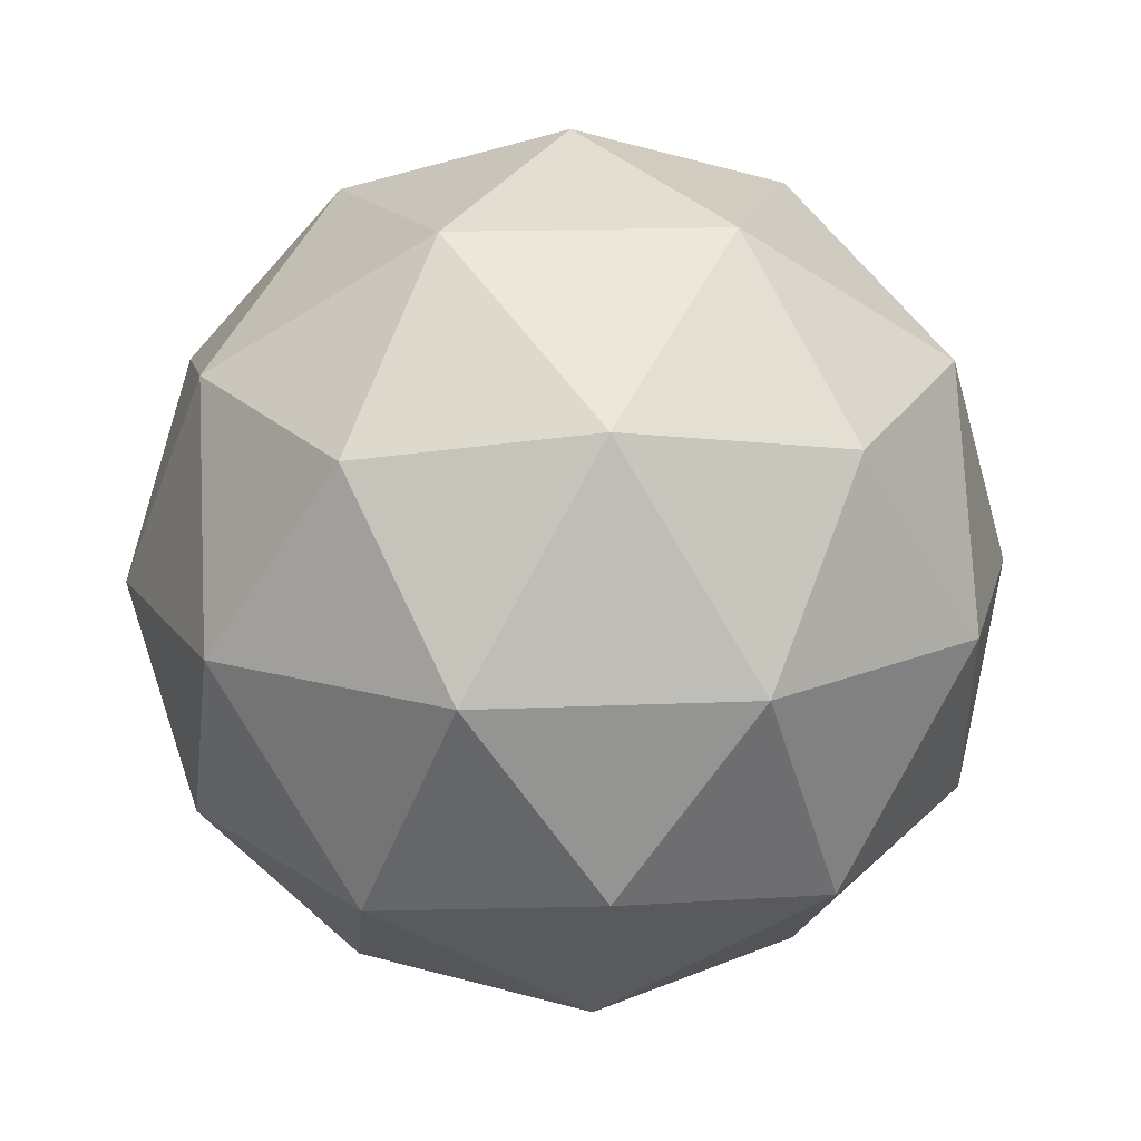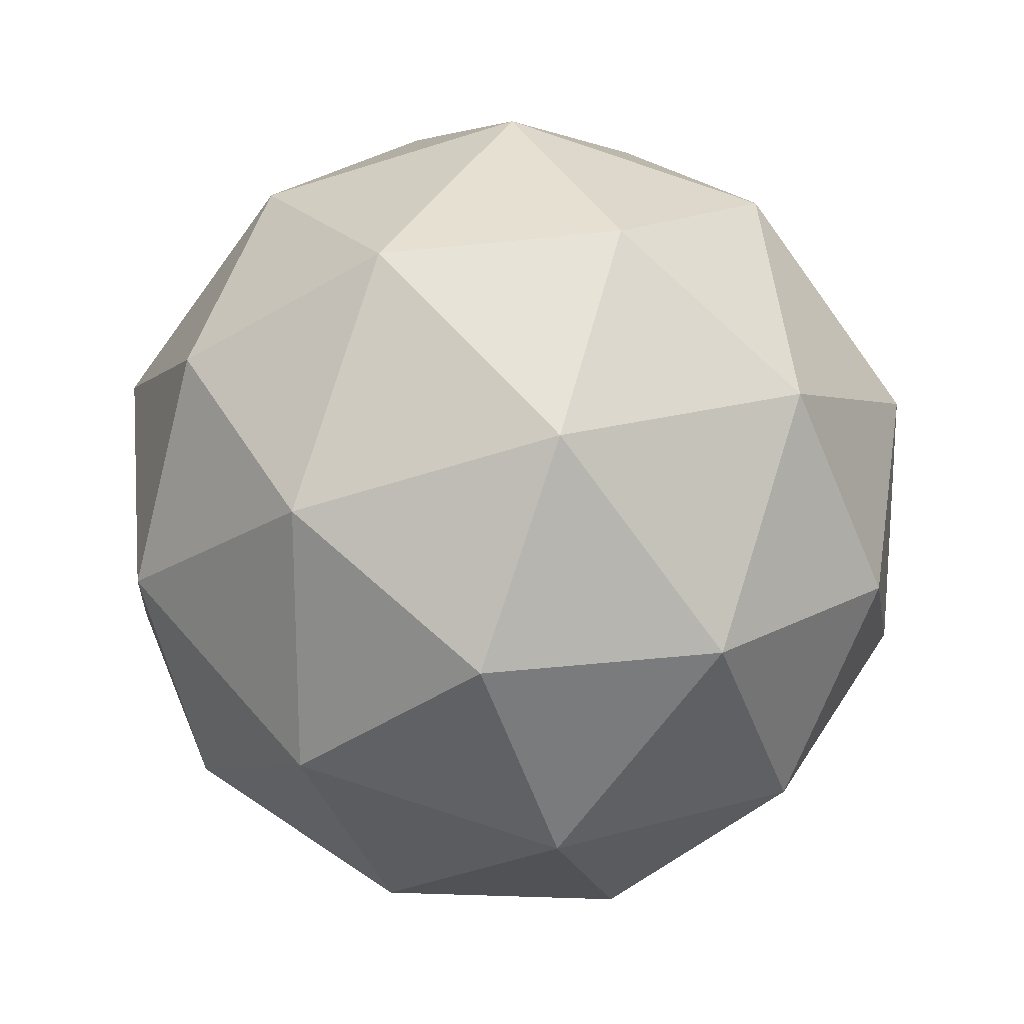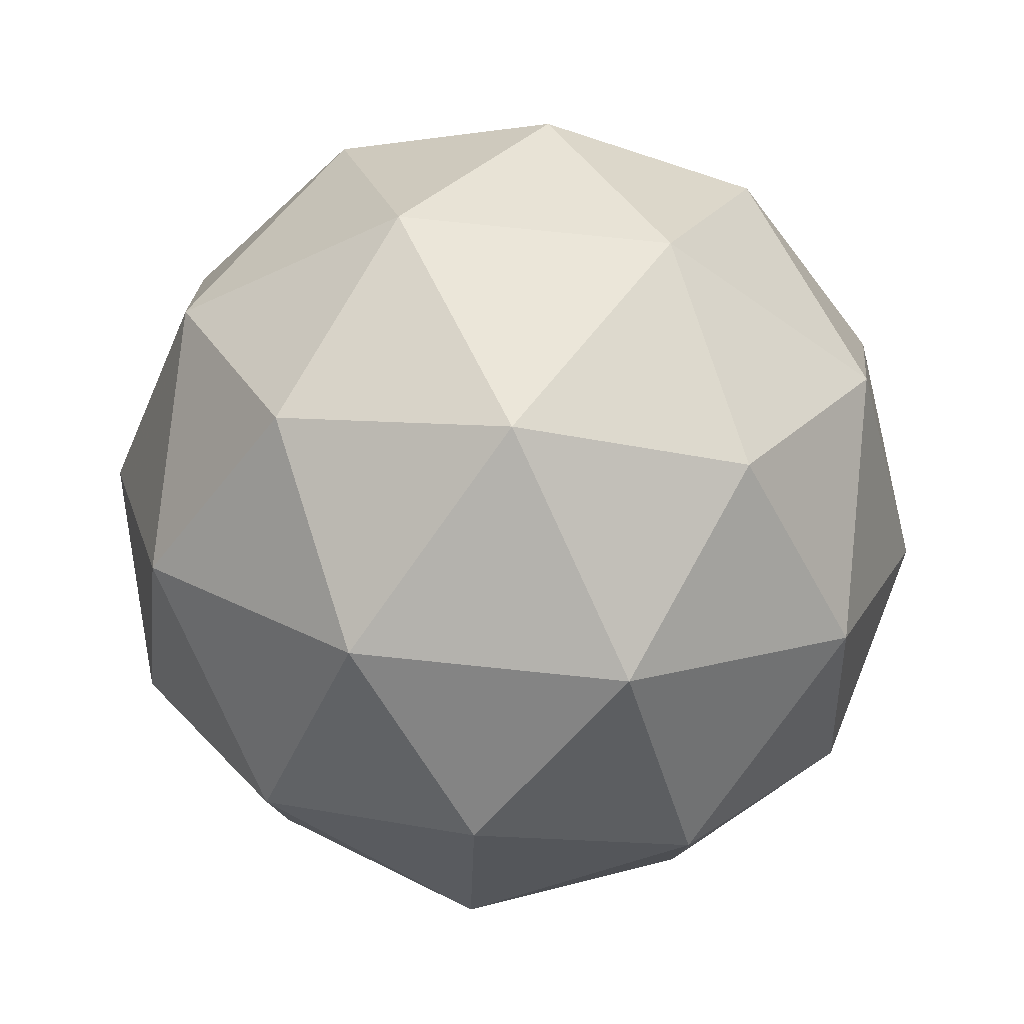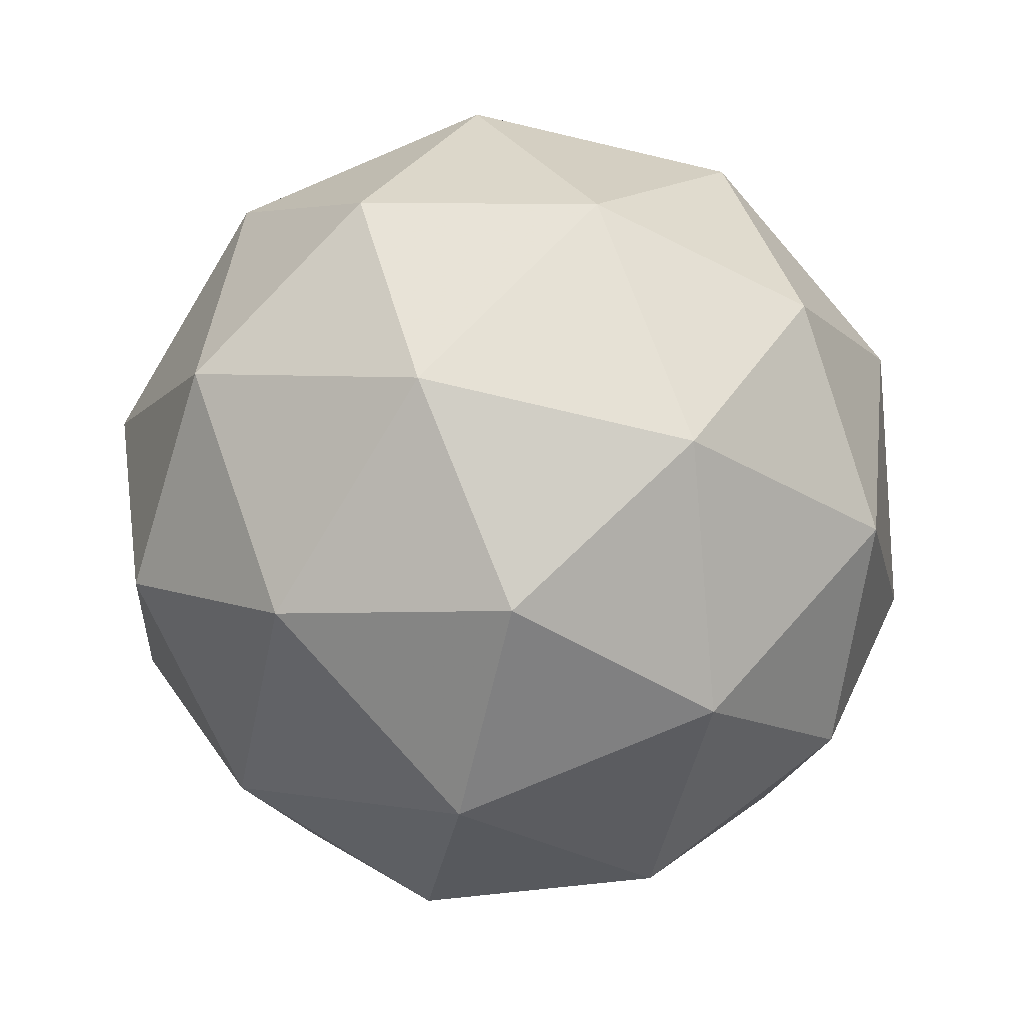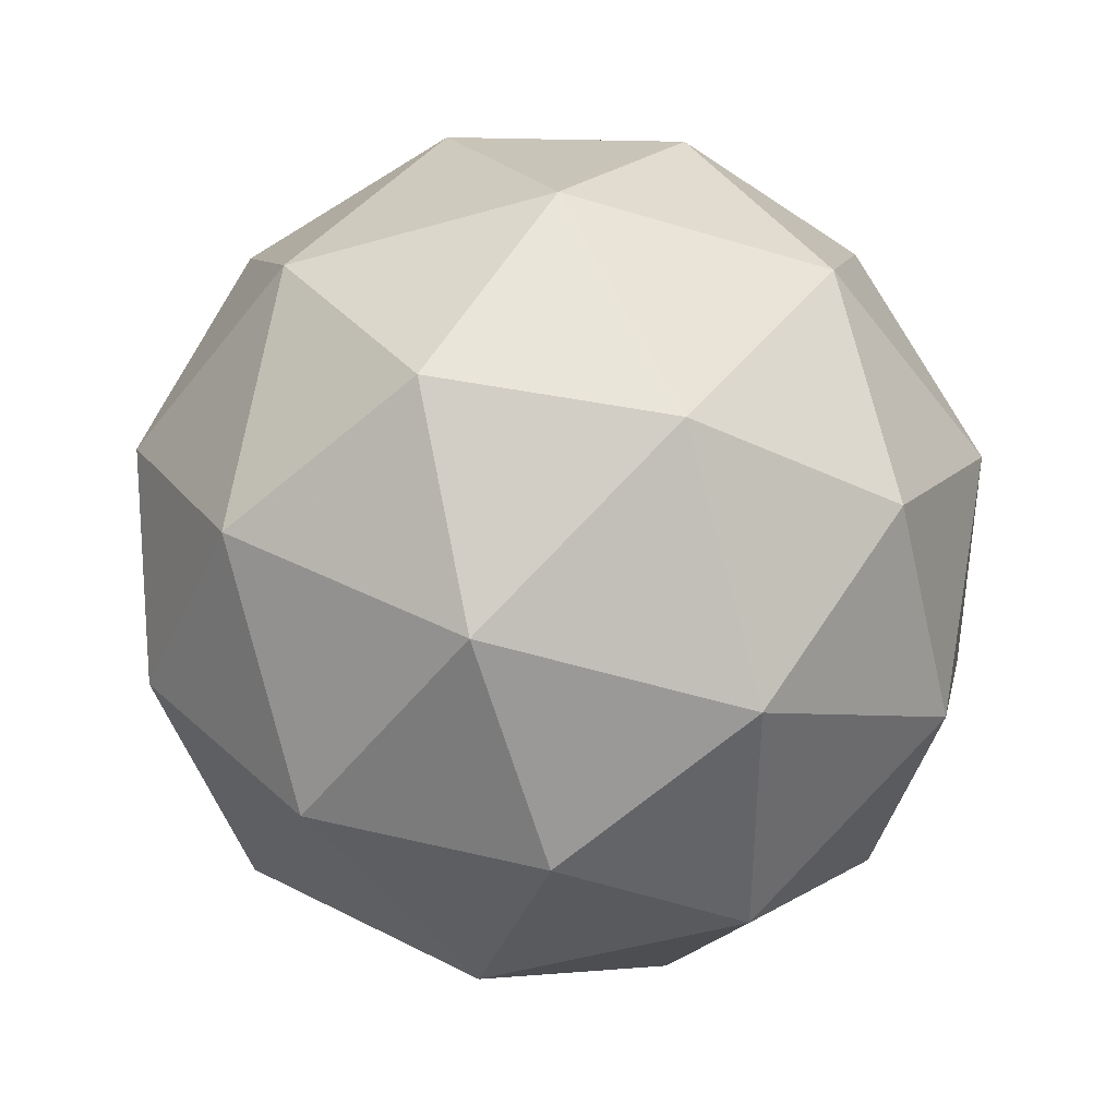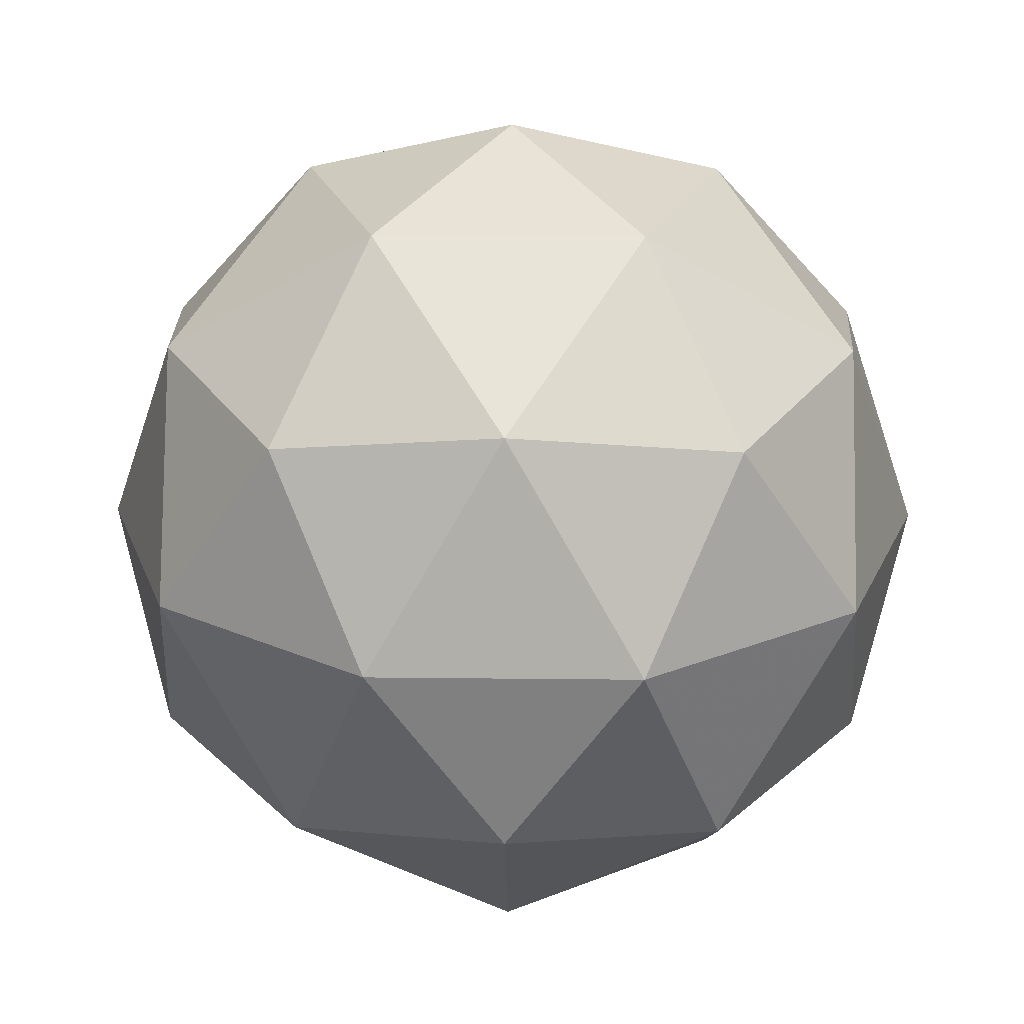
<metadata>
{"format":"obj","ext":"obj","renderer":"f3d","projection":"perspective","resolution":1024,"background":"white","views":[{"elev":16.2,"azim":-167.2,"up":"+Y"},{"elev":20.6,"azim":120.5,"up":"+Z"},{"elev":79.4,"azim":-115.9,"up":"+Z"},{"elev":-77.7,"azim":76.9,"up":"+Y"},{"elev":39.8,"azim":-179.1,"up":"+Z"},{"elev":22.6,"azim":127.1,"up":"+Y"}]}
</metadata>
<code>
g RMHL-i3-g50-s405
v -6068 -3692 2503
v -5979 -3660 2568
v -6103 -3660 2608
v -5917 -3576 2614
v -5890 -3592 2503
v -6179 -3660 2503
v -6103 -3660 2398
v -5979 -3660 2438
v -5869 -3482 2568
v -6127 -3576 2682
v -6013 -3592 2673
v -6068 -3482 2713
v -6256 -3576 2503
v -6213 -3592 2608
v -6268 -3482 2568
v -6127 -3576 2325
v -6213 -3592 2398
v -6192 -3482 2333
v -5917 -3576 2393
v -6013 -3592 2333
v -5945 -3482 2333
v -5945 -3482 2673
v -6192 -3482 2673
v -6268 -3482 2438
v -6068 -3482 2293
v -5869 -3482 2438
v -6010 -3388 2682
v -5924 -3371 2608
v -6034 -3303 2608
v -6220 -3388 2614
v -6124 -3371 2673
v -6158 -3303 2568
v -6220 -3388 2393
v -6247 -3371 2503
v -6158 -3303 2438
v -6010 -3388 2325
v -6124 -3371 2333
v -6034 -3303 2398
v -5881 -3388 2503
v -5924 -3371 2398
v -5958 -3303 2503
v -6068 -3272 2503
f 1 2 3
f 4 2 5
f 1 3 6
f 1 6 7
f 1 7 8
f 4 5 9
f 10 11 12
f 13 14 15
f 16 17 18
f 19 20 21
f 4 9 22
f 10 12 23
f 13 15 24
f 16 18 25
f 19 21 26
f 27 28 29
f 30 31 32
f 33 34 35
f 36 37 38
f 39 40 41
f 41 38 42
f 41 40 38
f 40 36 38
f 38 35 42
f 38 37 35
f 37 33 35
f 35 32 42
f 35 34 32
f 34 30 32
f 32 29 42
f 32 31 29
f 31 27 29
f 29 41 42
f 29 28 41
f 28 39 41
f 26 40 39
f 26 21 40
f 21 36 40
f 25 37 36
f 25 18 37
f 18 33 37
f 24 34 33
f 24 15 34
f 15 30 34
f 23 31 30
f 23 12 31
f 12 27 31
f 22 28 27
f 22 9 28
f 9 39 28
f 21 25 36
f 21 20 25
f 20 16 25
f 18 24 33
f 18 17 24
f 17 13 24
f 15 23 30
f 15 14 23
f 14 10 23
f 12 22 27
f 12 11 22
f 11 4 22
f 9 26 39
f 9 5 26
f 5 19 26
f 8 20 19
f 8 7 20
f 7 16 20
f 7 17 16
f 7 6 17
f 6 13 17
f 6 14 13
f 6 3 14
f 3 10 14
f 5 8 19
f 5 2 8
f 2 1 8
f 3 11 10
f 3 2 11
f 2 4 11
f 2 4 11

</code>
